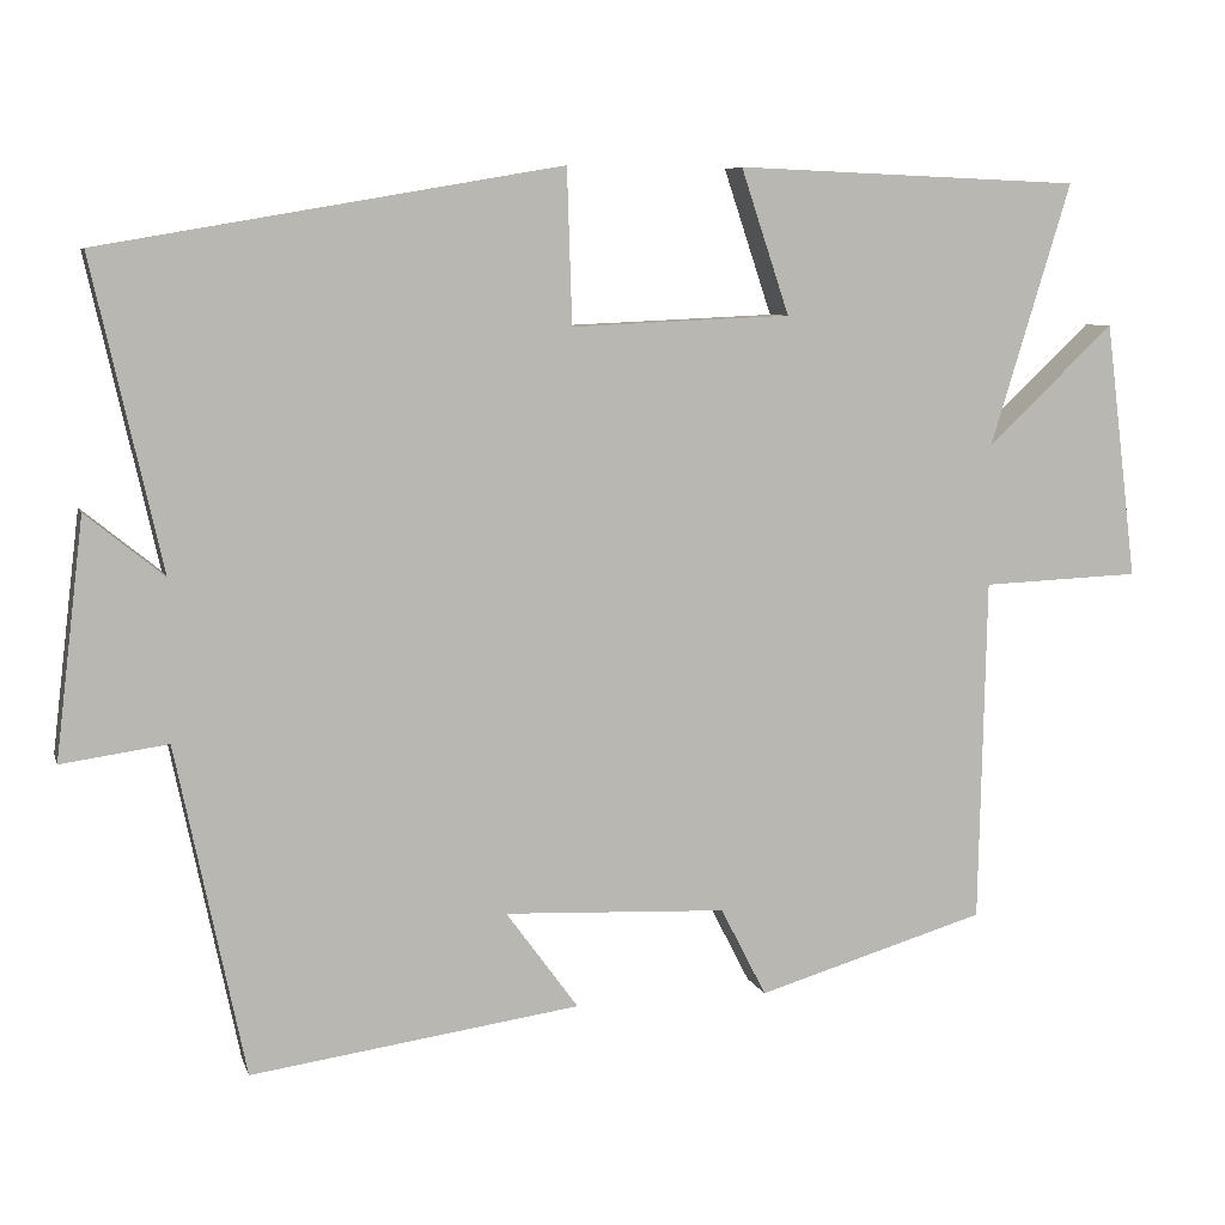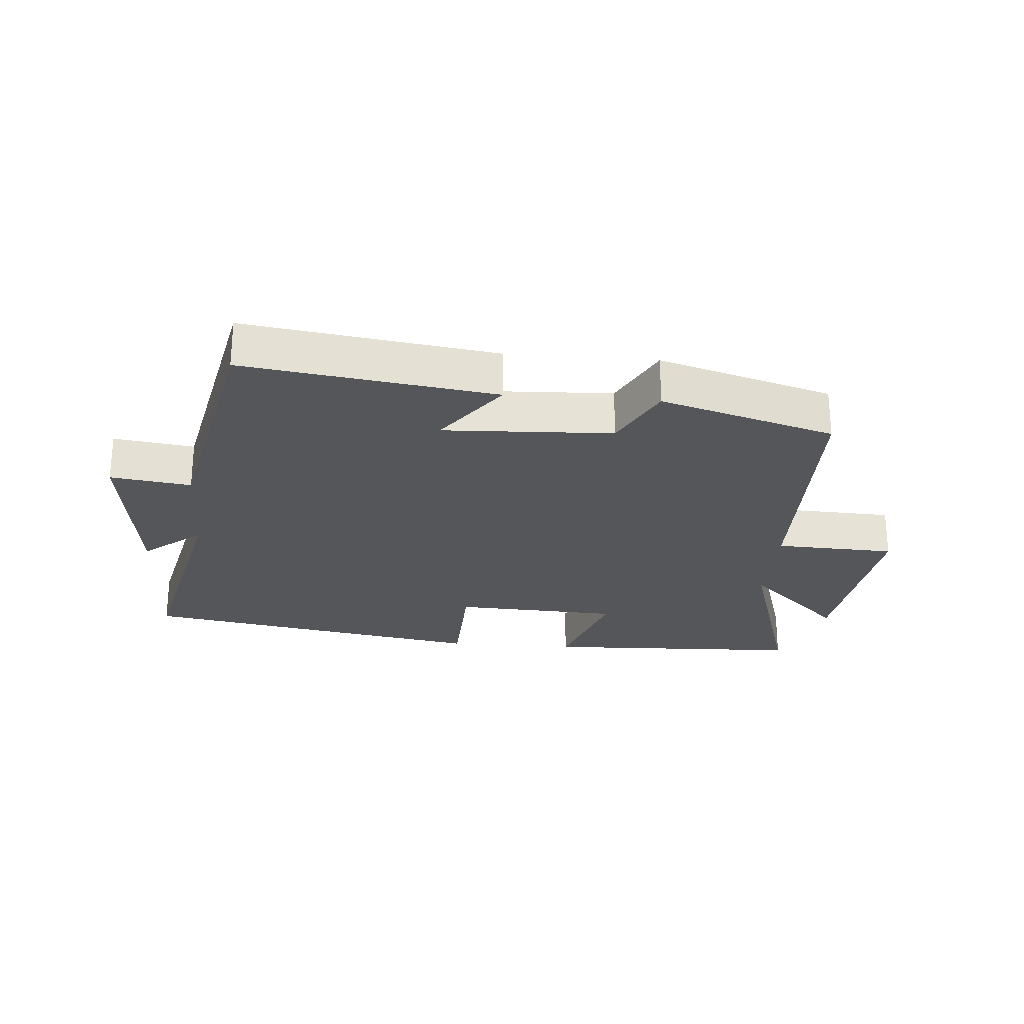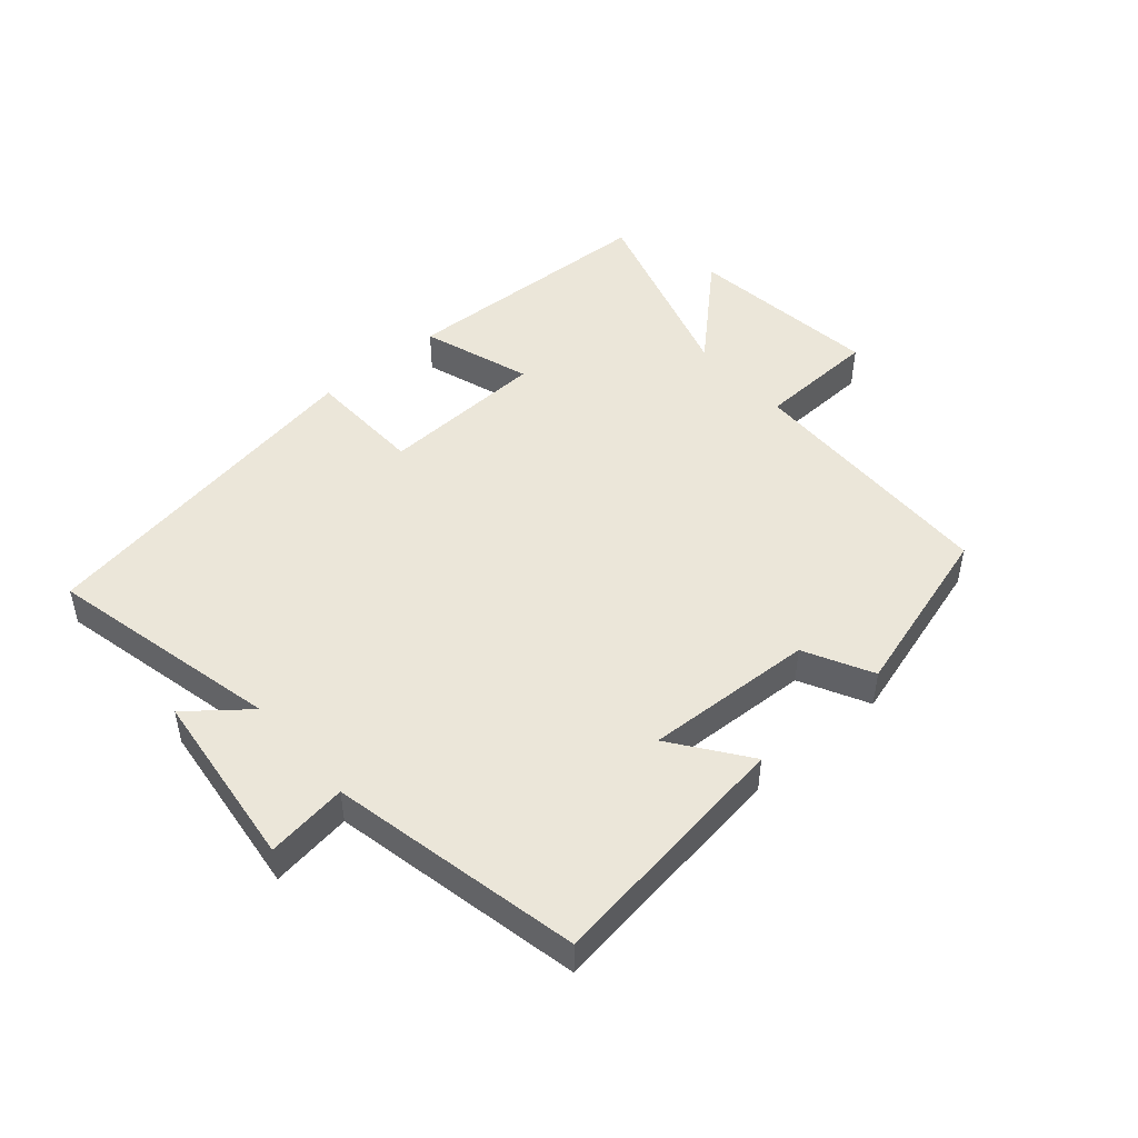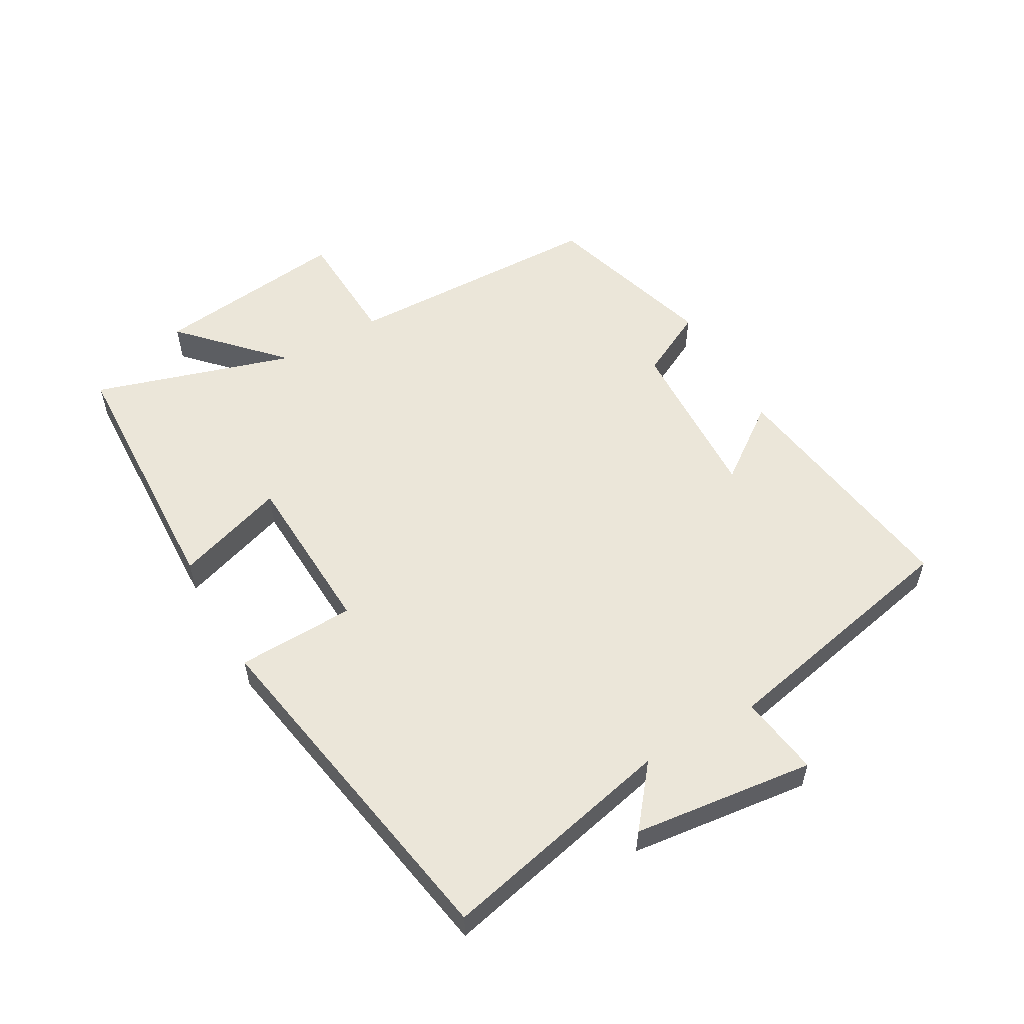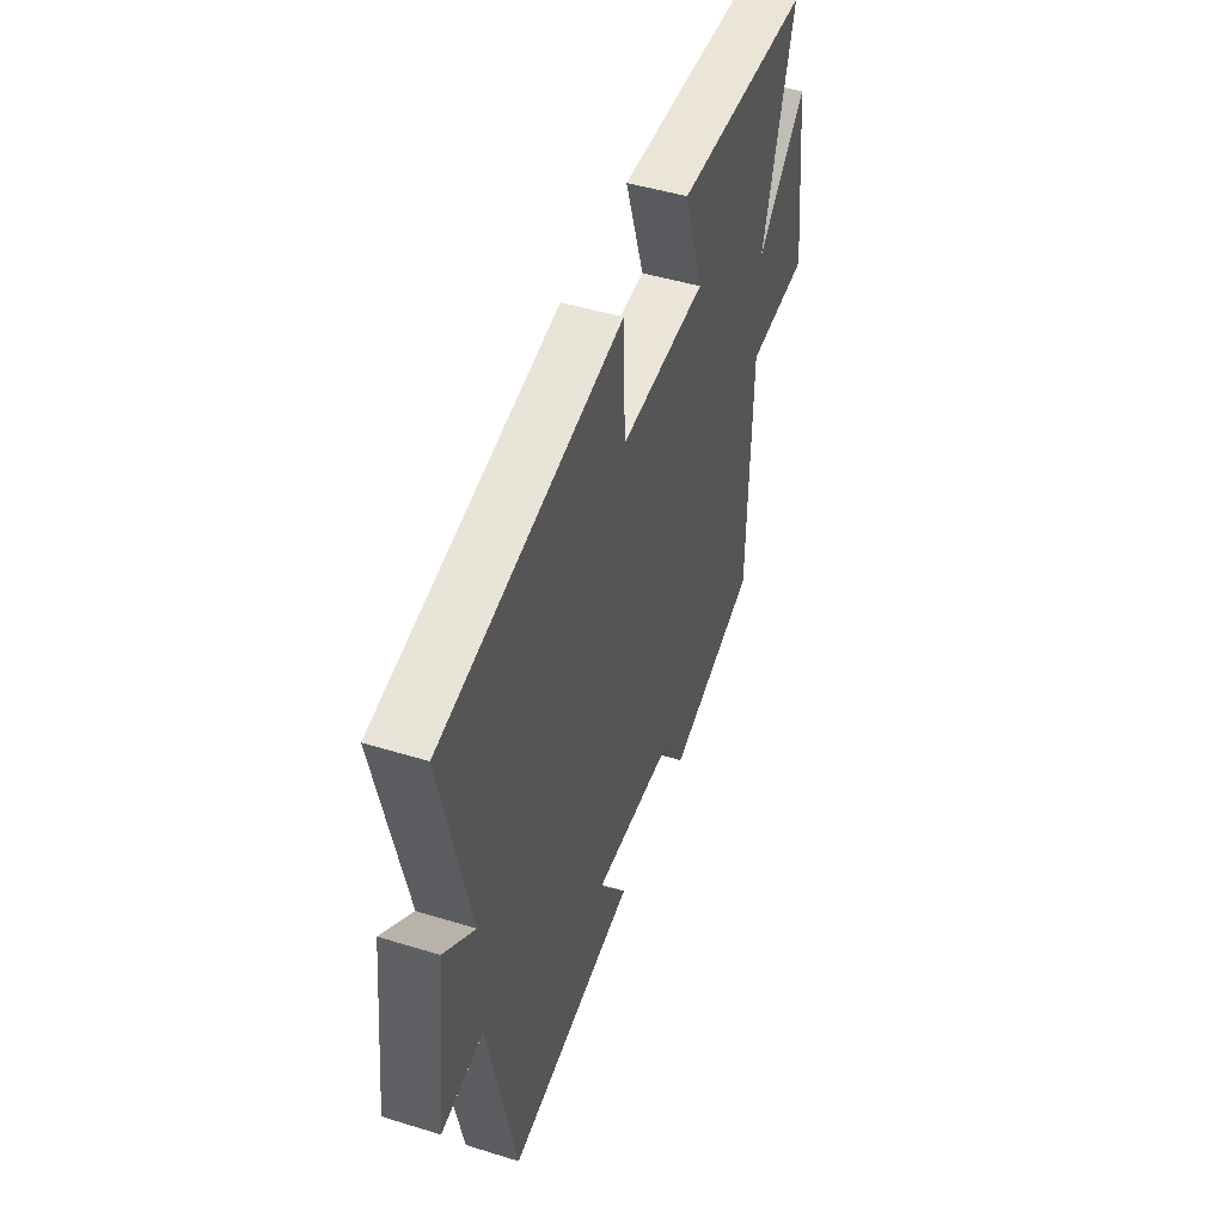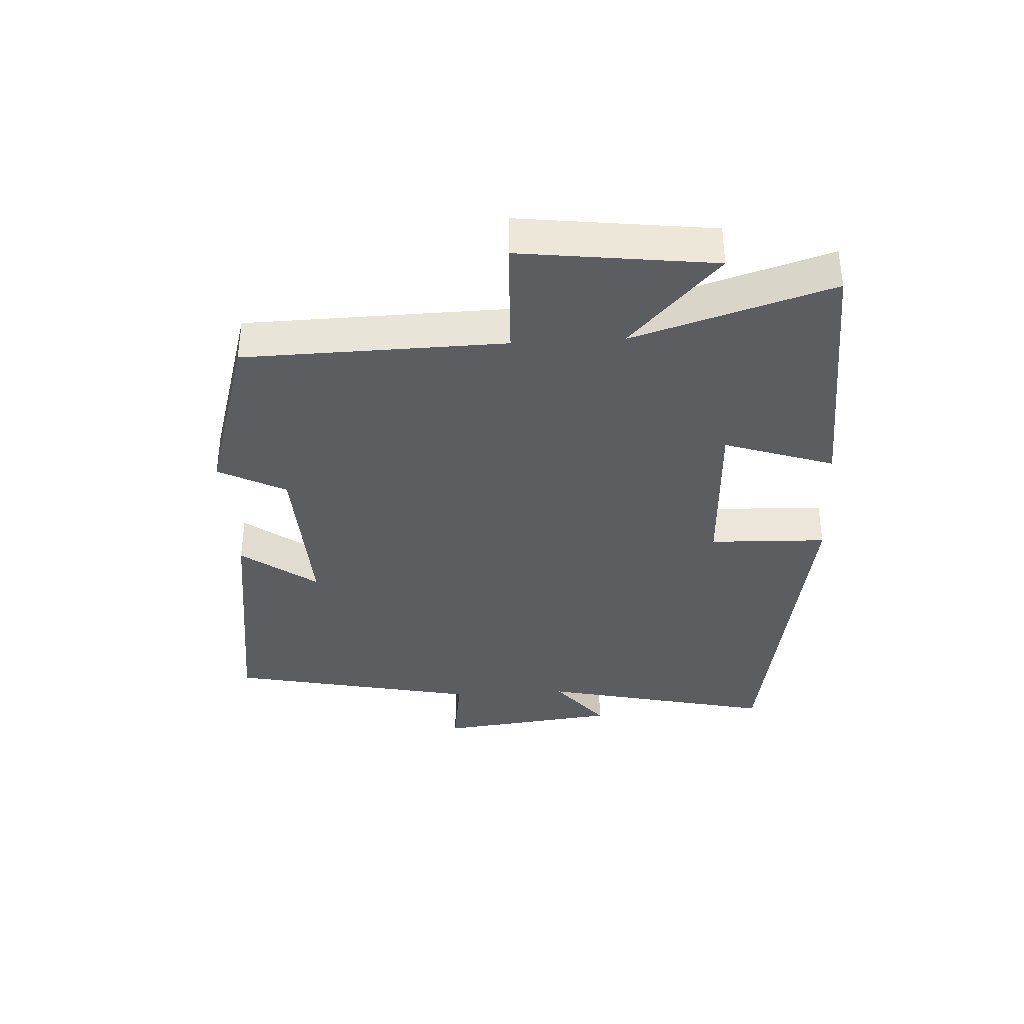
<metadata>
{"format":"obj","ext":"obj","renderer":"f3d","projection":"perspective","resolution":1024,"background":"white","views":[{"elev":7.2,"azim":165.6,"up":"+Z"},{"elev":-25.5,"azim":175.3,"up":"+Y"},{"elev":47.8,"azim":139.1,"up":"+Y"},{"elev":55.3,"azim":60.3,"up":"+Y"},{"elev":47.1,"azim":109.3,"up":"+Z"},{"elev":-36.8,"azim":-86.8,"up":"+Y"}]}
</metadata>
<code>
v 0.417 0.07 -0.556
v 0.021 0.07 -0.5
v 0.108 0.07 -0.381
v -0.16 0.07 -0.393
v -0.215 0.07 -0.5
v -0.491 0.07 -0.418
v -0.5 0.07 -0.004
v -0.691 0.07 0.004
v -0.653 0.07 0.312
v -0.5 0.07 0.168
v -0.597 0.07 0.484
v -0.18 0.07 0.5
v -0.238 0.07 0.326
v 0.026 0.07 0.314
v 0.032 0.07 0.5
v 0.584 0.07 0.404
v 0.5 0.07 0.033
v 0.594 0.07 0.109
v 0.628 0.07 -0.177
v 0.5 0.07 -0.159
v 0.417 0 -0.556
v 0.021 0 -0.5
v 0.108 0 -0.381
v -0.16 0 -0.393
v -0.215 0 -0.5
v -0.491 0 -0.418
v -0.5 0 -0.004
v -0.691 0 0.004
v -0.653 0 0.312
v -0.5 0 0.168
v -0.597 0 0.484
v -0.18 0 0.5
v -0.238 0 0.326
v 0.026 0 0.314
v 0.032 0 0.5
v 0.584 0 0.404
v 0.5 0 0.033
v 0.594 0 0.109
v 0.628 0 -0.177
v 0.5 0 -0.159
f 17 18 19 20
f 17 20 1 2
f 14 15 16 17
f 13 14 17
f 10 11 12 13
f 10 13 17
f 7 8 9 10
f 4 5 6 7
f 3 4 7 10
f 17 2 3
f 3 10 17
f 40 39 38 37
f 22 21 40 37
f 37 36 35 34
f 37 34 33
f 33 32 31 30
f 37 33 30
f 30 29 28 27
f 27 26 25 24
f 30 27 24 23
f 23 22 37
f 37 30 23
f 1 21 22 2
f 2 22 23 3
f 3 23 24 4
f 4 24 25 5
f 5 25 26 6
f 6 26 27 7
f 7 27 28 8
f 8 28 29 9
f 9 29 30 10
f 10 30 31 11
f 11 31 32 12
f 12 32 33 13
f 13 33 34 14
f 14 34 35 15
f 15 35 36 16
f 16 36 37 17
f 17 37 38 18
f 18 38 39 19
f 19 39 40 20
f 20 40 21 1

</code>
